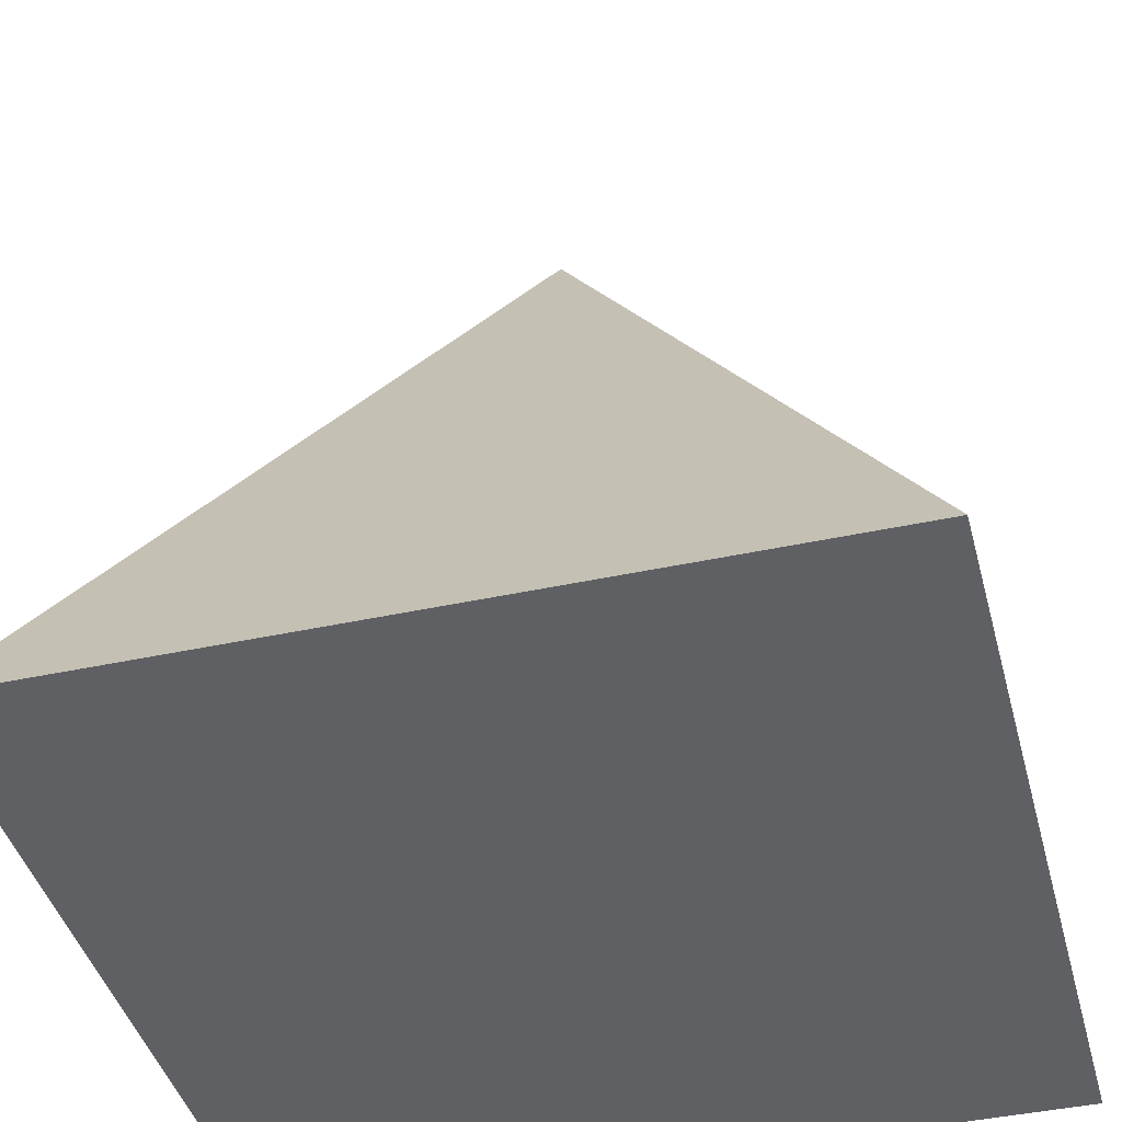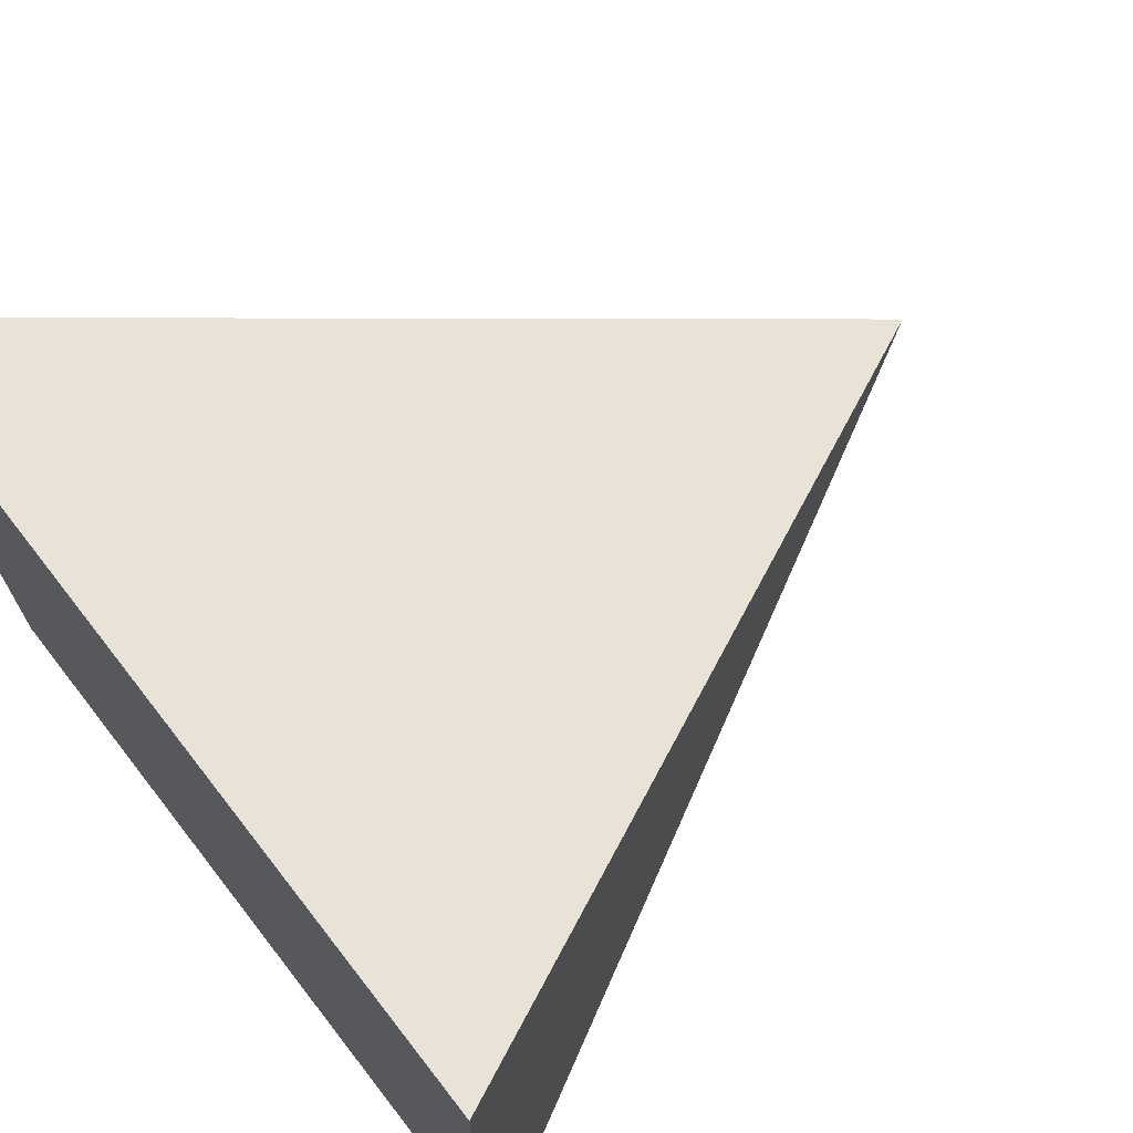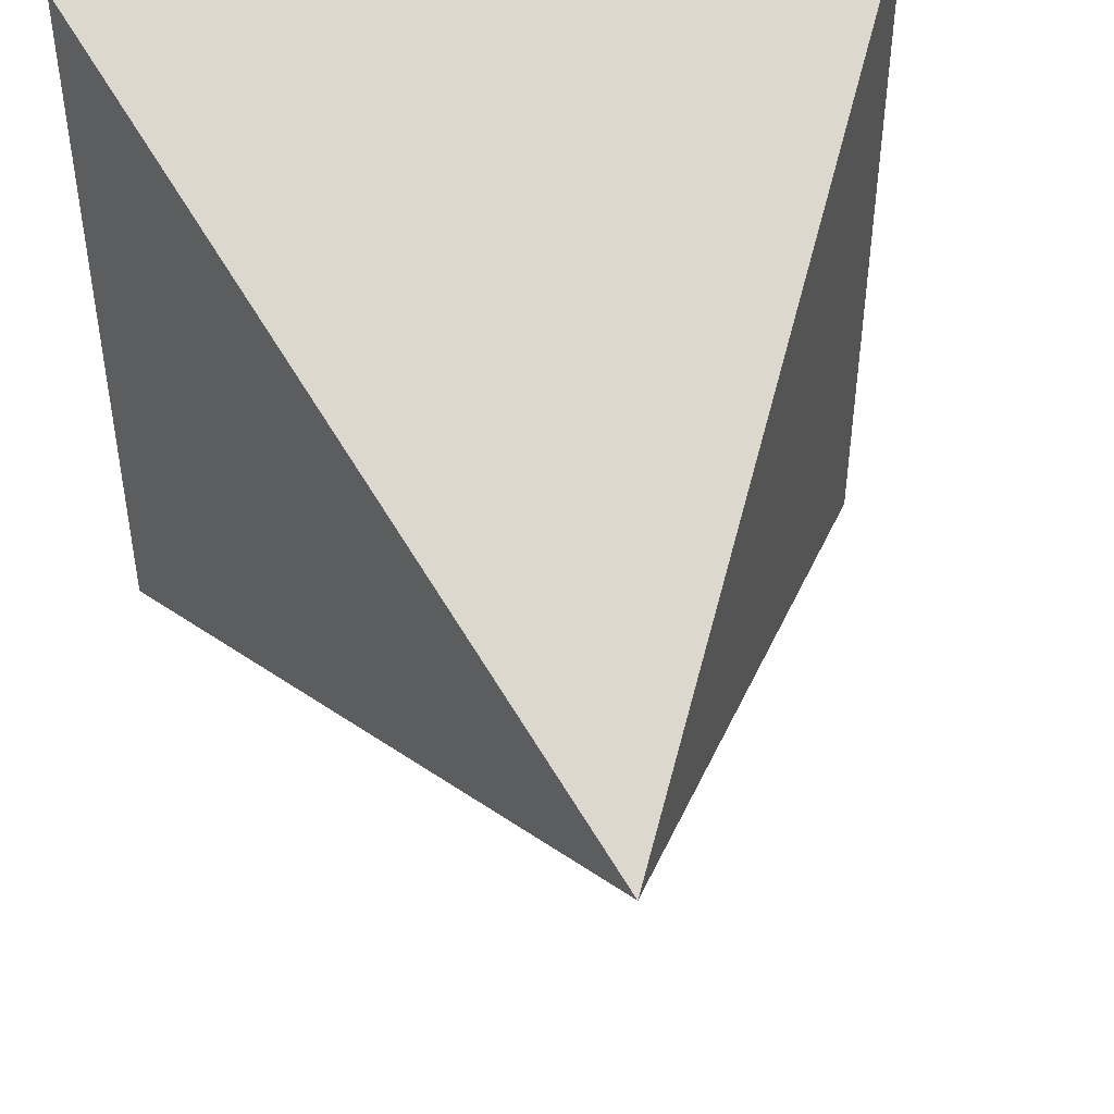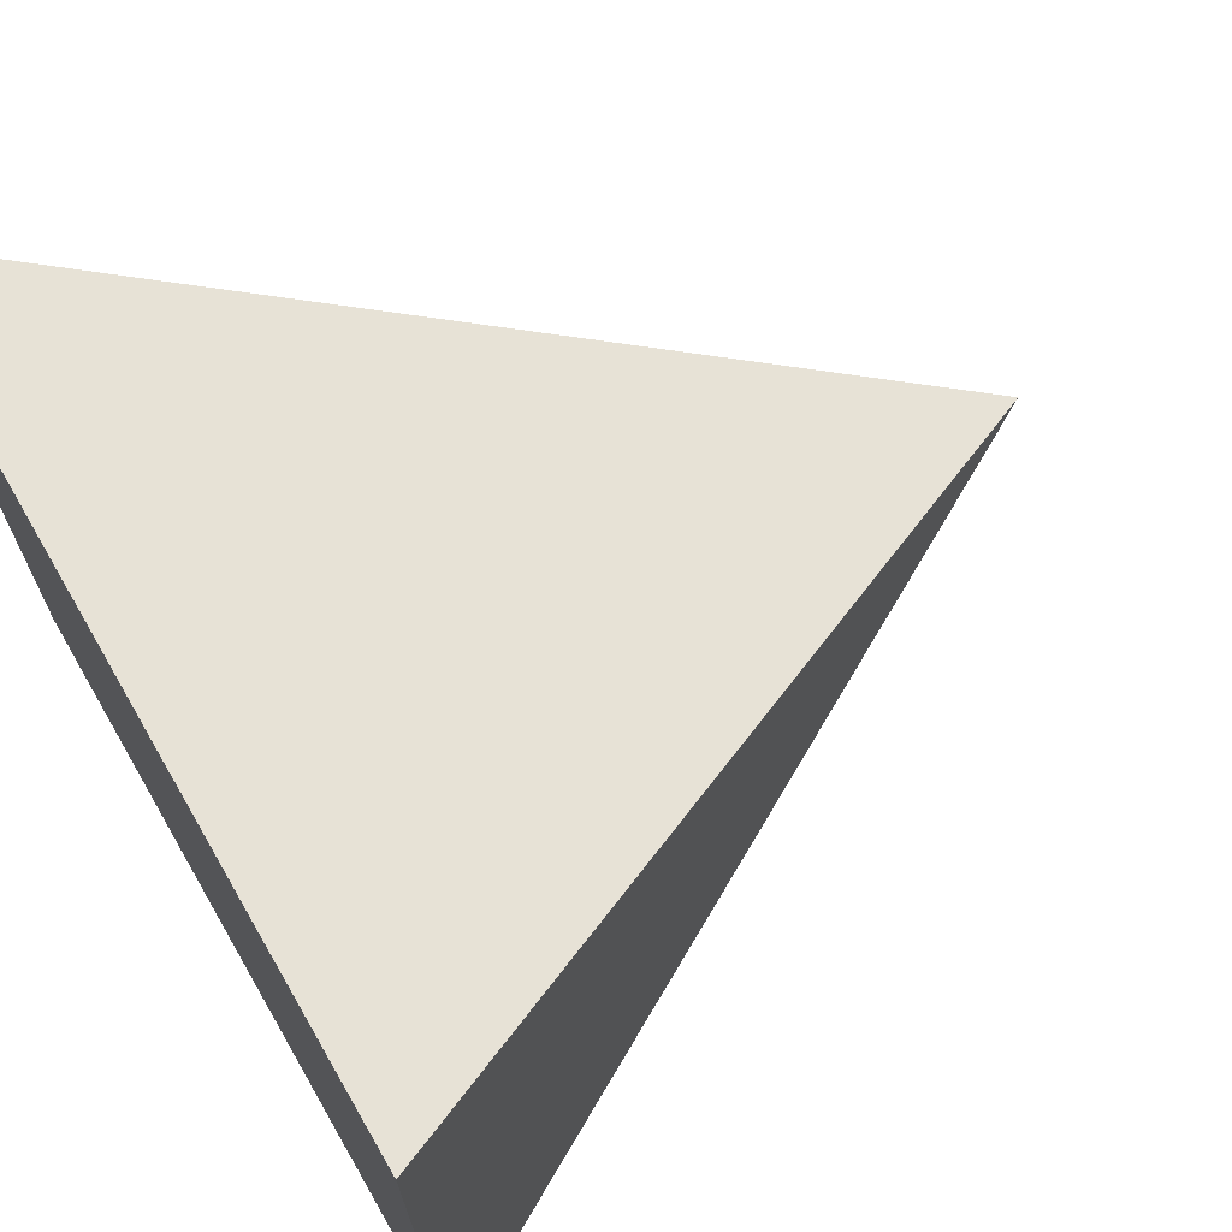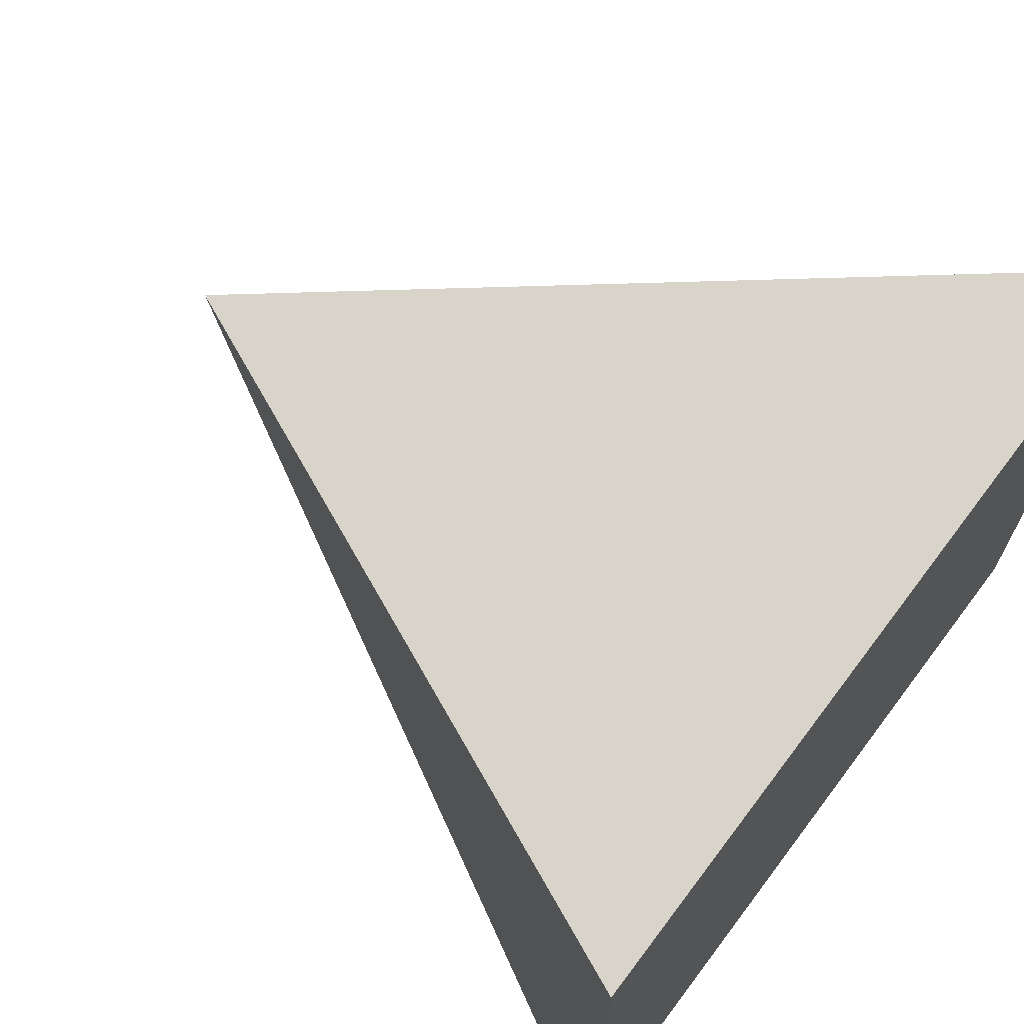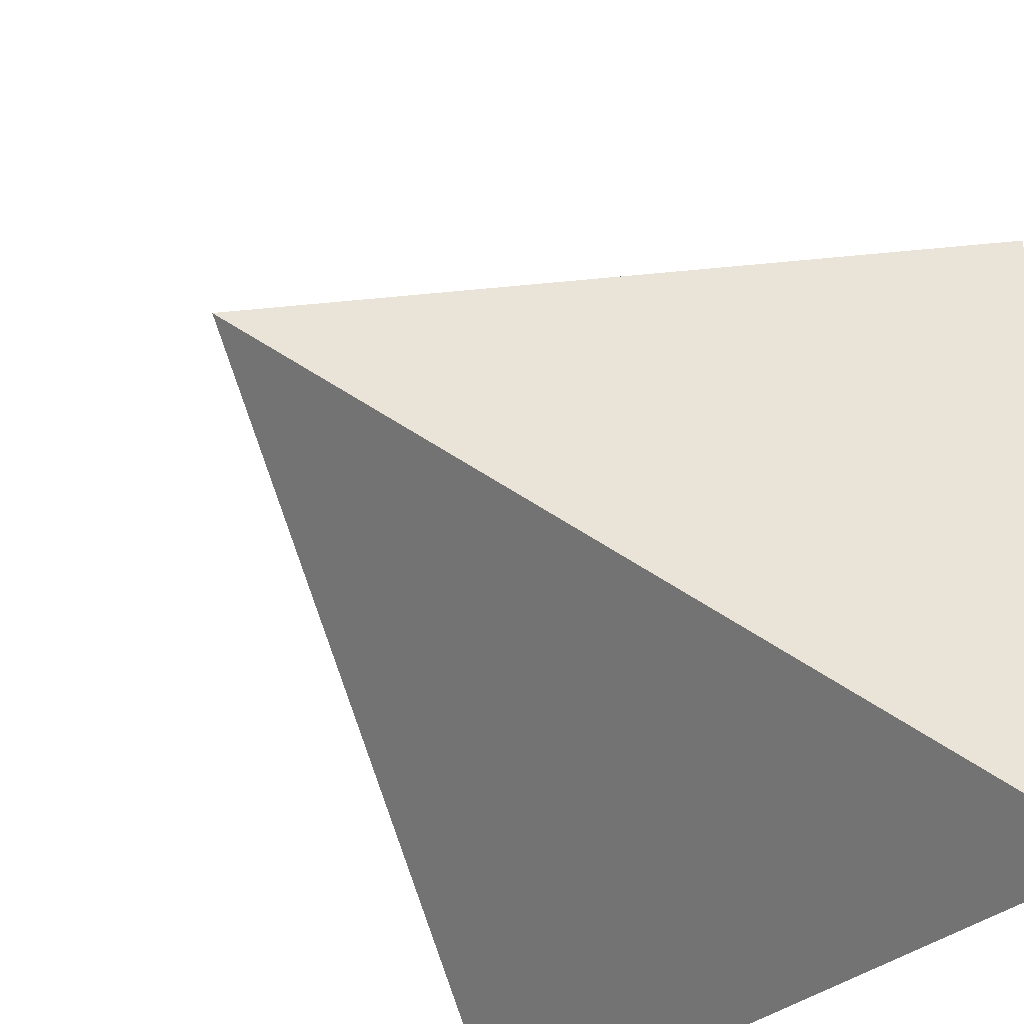
<metadata>
{"format":"obj","ext":"obj","renderer":"f3d","projection":"perspective","resolution":1024,"background":"white","views":[{"elev":-42.3,"azim":104.6,"up":"+Y"},{"elev":70.9,"azim":52.1,"up":"+Z"},{"elev":46.6,"azim":170.3,"up":"+Z"},{"elev":69.6,"azim":59.9,"up":"+Z"},{"elev":69.6,"azim":-53.0,"up":"+Z"},{"elev":-39.7,"azim":-136.1,"up":"+Z"}]}
</metadata>
<code>
o Cube_Cube.001
v -0.9447 -0.9325 1.378
v 0.05532 1.067 0.3776
v -0.9447 -0.9325 -0.6224
v 1.055 -0.9325 1.378
v 1.055 -0.9325 -0.6224
f 2 3 1
f 2 5 3
f 2 4 5
f 2 1 4
f 1 3 5 4

</code>
